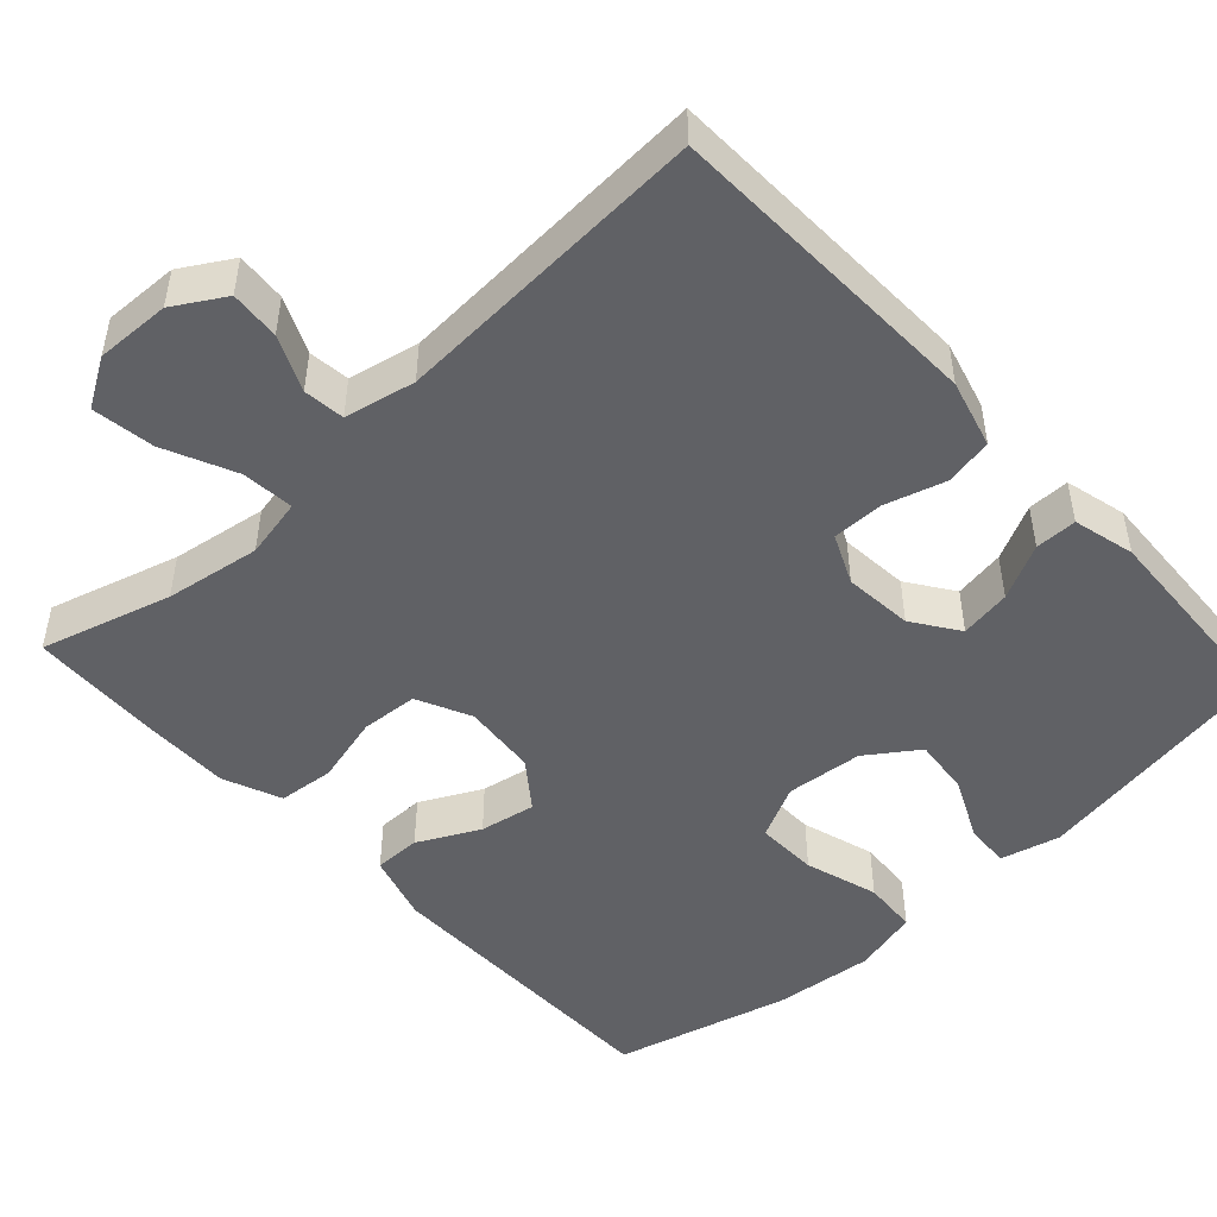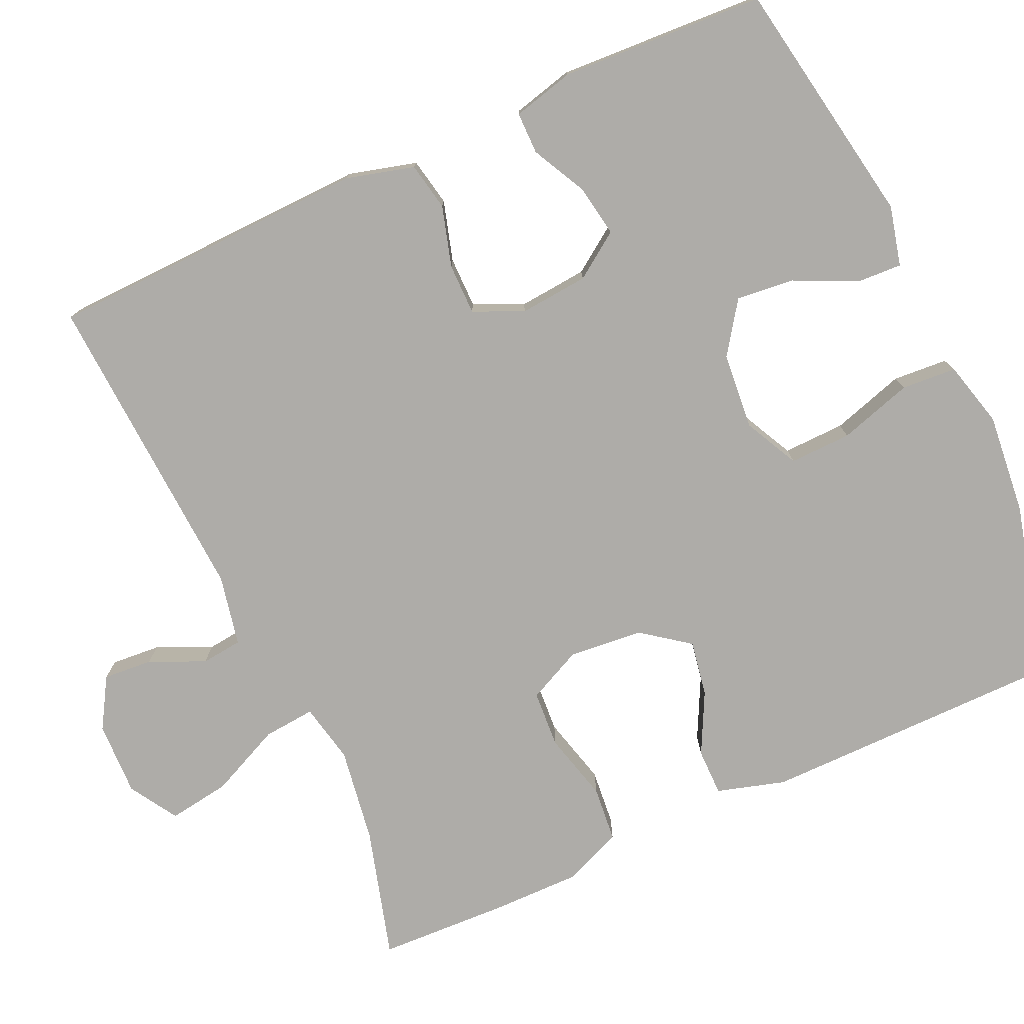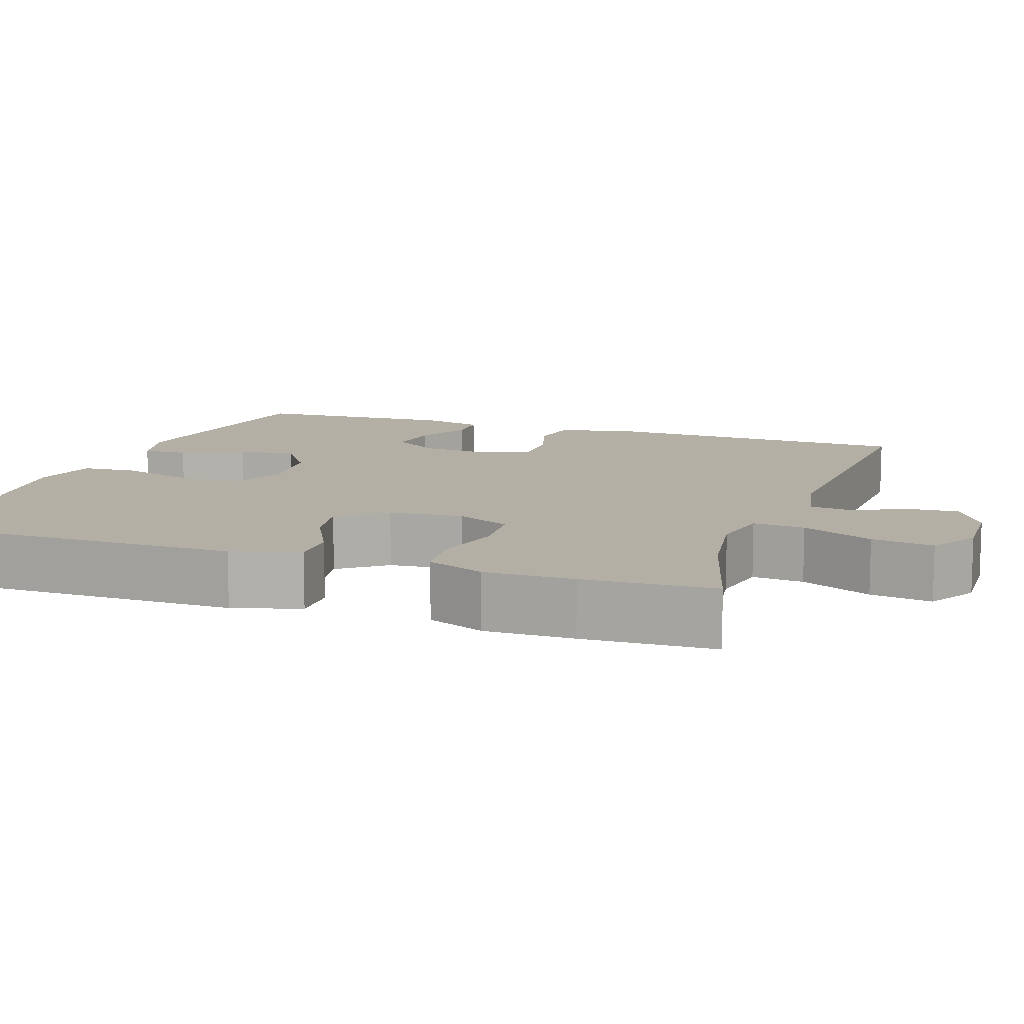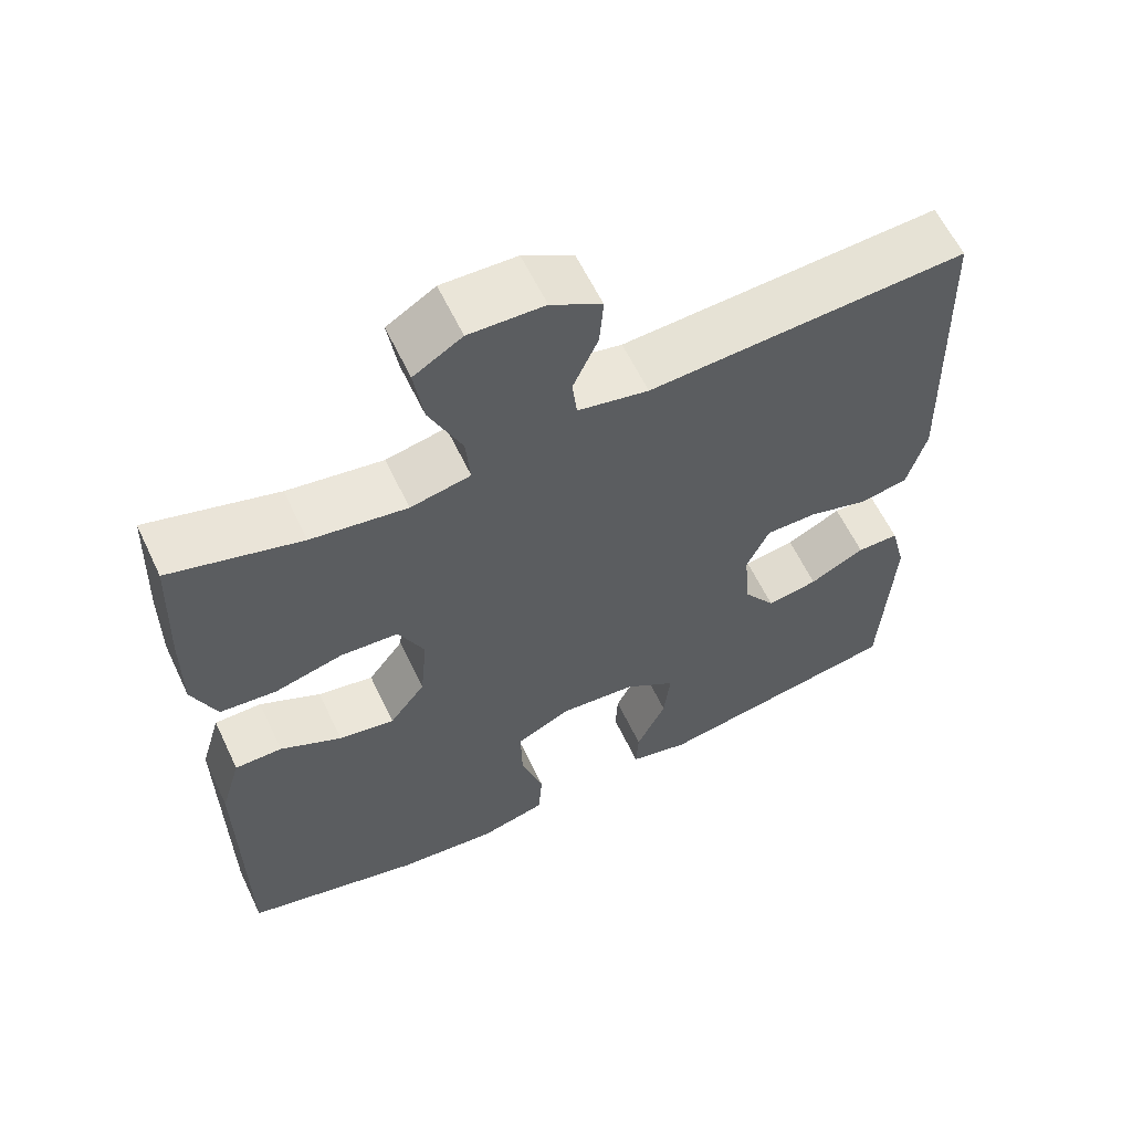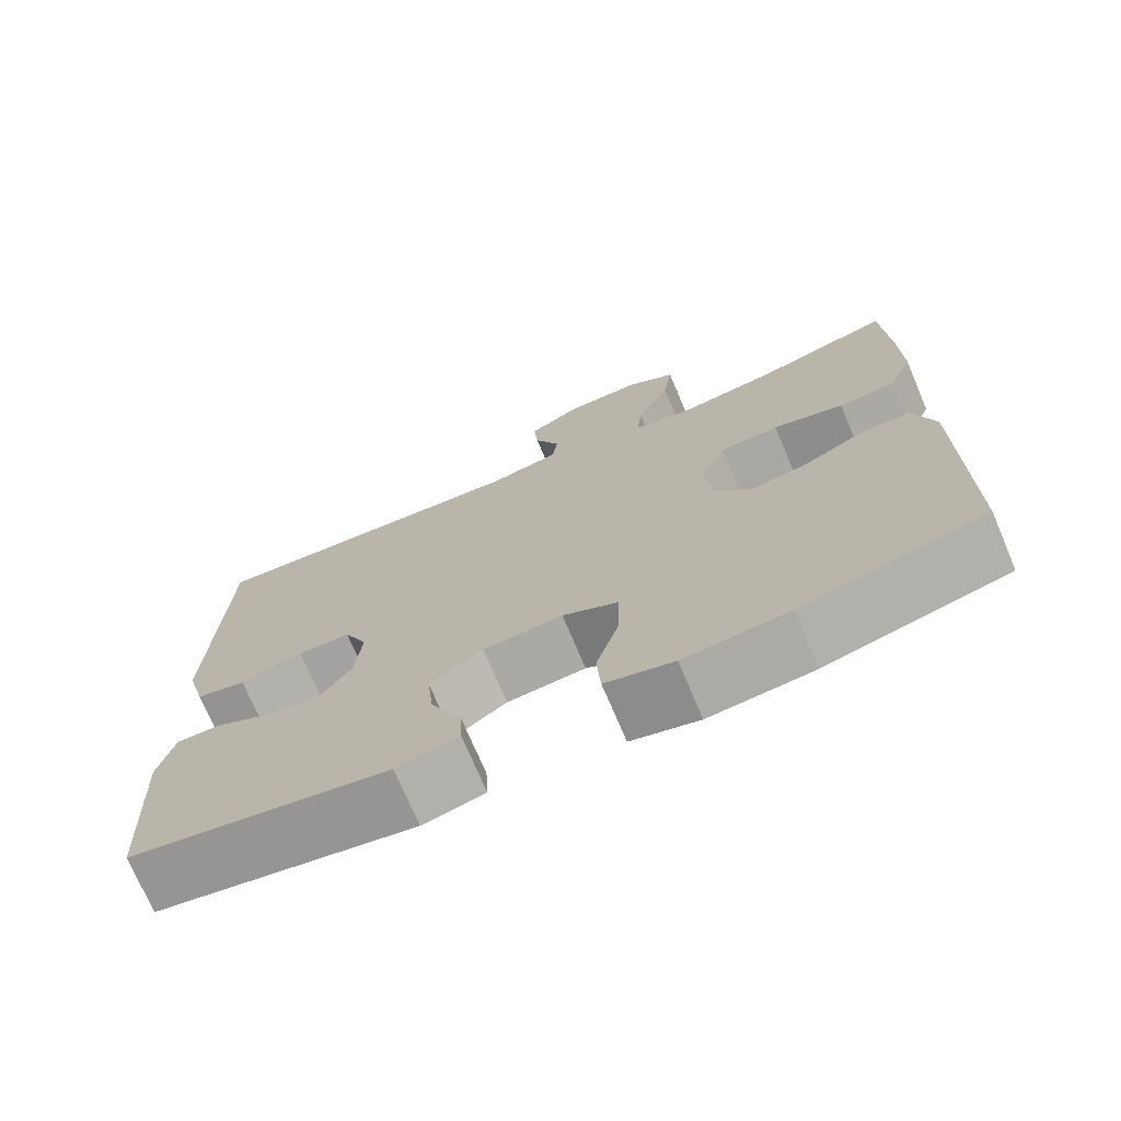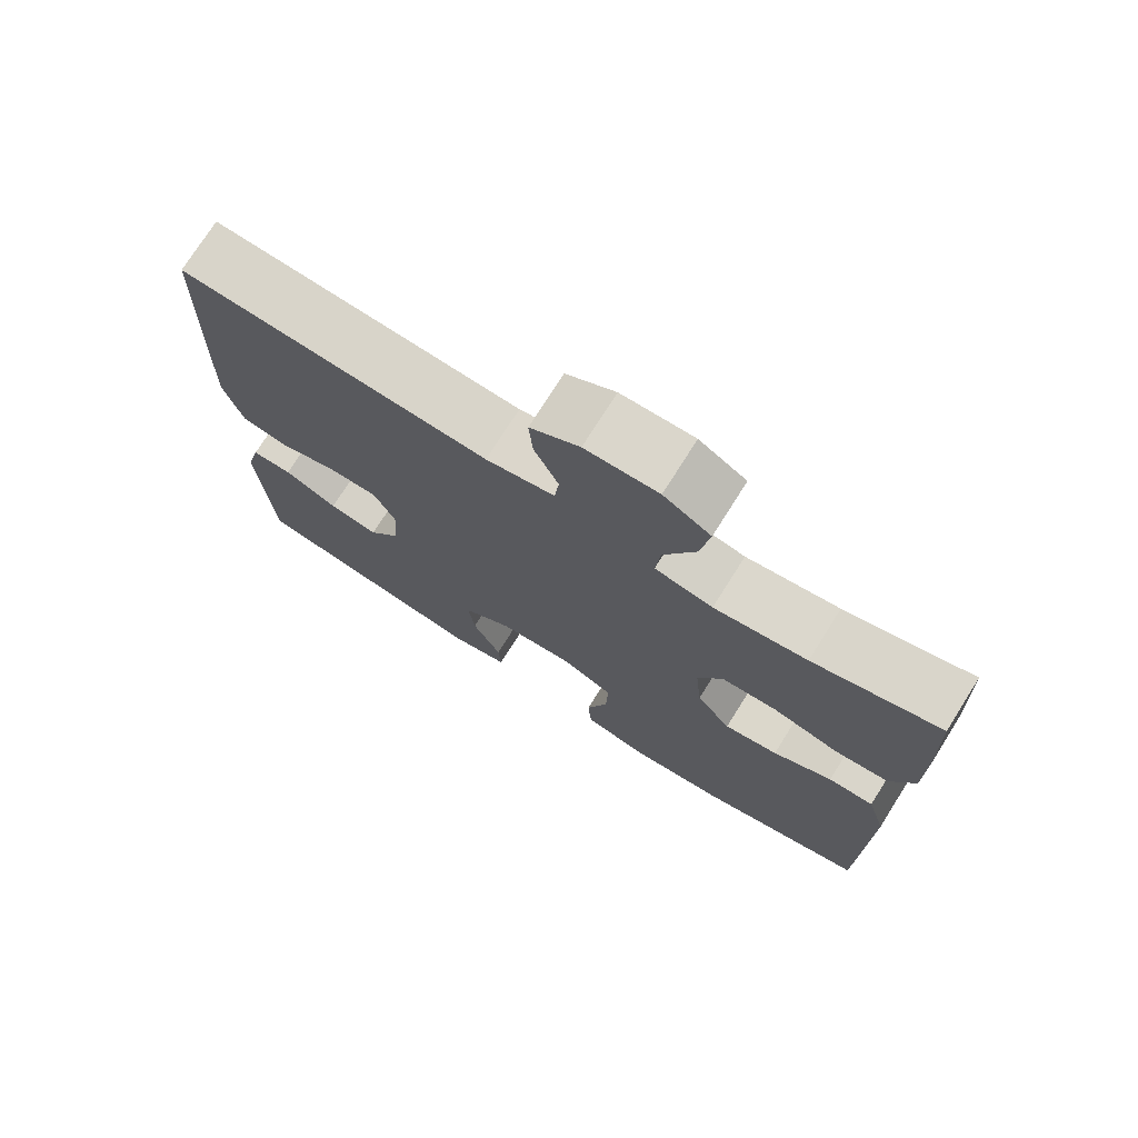
<metadata>
{"format":"obj","ext":"obj","renderer":"f3d","projection":"perspective","resolution":1024,"background":"white","views":[{"elev":-48.5,"azim":42.6,"up":"+Y"},{"elev":-76.9,"azim":114.6,"up":"+Y"},{"elev":11.3,"azim":-71.0,"up":"+Y"},{"elev":60.9,"azim":-25.4,"up":"+Z"},{"elev":-73.1,"azim":-157.0,"up":"+Z"},{"elev":74.6,"azim":-147.8,"up":"+Z"}]}
</metadata>
<code>
v -0.5 0.07 -0.5
v -0.502 0.07 -0.11
v -0.476 0.07 -0.022
v -0.415 0.07 -0.022
v -0.336 0.07 -0.062
v -0.264 0.07 -0.075
v -0.218 0.07 -0.014
v -0.209 0.07 0.082
v -0.242 0.07 0.152
v -0.316 0.07 0.157
v -0.405 0.07 0.134
v -0.477 0.07 0.141
v -0.508 0.07 0.216
v -0.507 0.07 0.331
v -0.5 0.07 0.5
v -0.332 0.07 0.452
v -0.209 0.07 0.433
v -0.132 0.07 0.449
v -0.138 0.07 0.516
v -0.18 0.07 0.608
v -0.192 0.07 0.688
v -0.13 0.07 0.726
v -0.034 0.07 0.723
v 0.031 0.07 0.684
v 0.026 0.07 0.62
v -0.006 0.07 0.549
v 0 0.07 0.496
v 0.091 0.07 0.477
v 0.5 0.07 0.5
v 0.509 0.07 0.215
v 0.513 0.07 0.085
v 0.489 0.07 -0.003
v 0.427 0.07 -0.015
v 0.349 0.07 0.008
v 0.283 0.07 0.008
v 0.254 0.07 -0.056
v 0.262 0.07 -0.145
v 0.303 0.07 -0.204
v 0.369 0.07 -0.193
v 0.44 0.07 -0.157
v 0.494 0.07 -0.157
v 0.514 0.07 -0.236
v 0.5 0.07 -0.5
v 0.179 0.07 -0.555
v 0.102 0.07 -0.536
v 0.105 0.07 -0.478
v 0.143 0.07 -0.398
v 0.151 0.07 -0.323
v 0.085 0.07 -0.277
v -0.014 0.07 -0.268
v -0.084 0.07 -0.303
v -0.082 0.07 -0.383
v -0.053 0.07 -0.478
v -0.058 0.07 -0.549
v -0.143 0.07 -0.571
v -0.273 0.07 -0.558
v -0.5 0 -0.5
v -0.502 0 -0.11
v -0.476 0 -0.022
v -0.415 0 -0.022
v -0.336 0 -0.062
v -0.264 0 -0.075
v -0.218 0 -0.014
v -0.209 0 0.082
v -0.242 0 0.152
v -0.316 0 0.157
v -0.405 0 0.134
v -0.477 0 0.141
v -0.508 0 0.216
v -0.507 0 0.331
v -0.5 0 0.5
v -0.332 0 0.452
v -0.209 0 0.433
v -0.132 0 0.449
v -0.138 0 0.516
v -0.18 0 0.608
v -0.192 0 0.688
v -0.13 0 0.726
v -0.034 0 0.723
v 0.031 0 0.684
v 0.026 0 0.62
v -0.006 0 0.549
v 0 0 0.496
v 0.091 0 0.477
v 0.5 0 0.5
v 0.509 0 0.215
v 0.513 0 0.085
v 0.489 0 -0.003
v 0.427 0 -0.015
v 0.349 0 0.008
v 0.283 0 0.008
v 0.254 0 -0.056
v 0.262 0 -0.145
v 0.303 0 -0.204
v 0.369 0 -0.193
v 0.44 0 -0.157
v 0.494 0 -0.157
v 0.514 0 -0.236
v 0.5 0 -0.5
v 0.179 0 -0.555
v 0.102 0 -0.536
v 0.105 0 -0.478
v 0.143 0 -0.398
v 0.151 0 -0.323
v 0.085 0 -0.277
v -0.014 0 -0.268
v -0.084 0 -0.303
v -0.082 0 -0.383
v -0.053 0 -0.478
v -0.058 0 -0.549
v -0.143 0 -0.571
v -0.273 0 -0.558
f 52 53 54 55
f 51 52 55 56
f 44 45 46 47
f 44 47 48
f 43 44 48
f 42 43 48 49
f 39 40 41 42
f 38 39 42 49
f 31 32 33 34
f 31 34 35
f 28 29 30 31
f 27 28 31 35
f 23 24 25 26
f 23 26 27
f 22 23 27
f 19 20 21 22
f 18 19 22 27
f 13 14 15 16
f 13 16 17
f 10 11 12 13
f 9 10 13 17
f 8 9 17 18
f 2 3 4 5
f 2 5 6
f 51 56 1 2
f 50 51 2 6
f 37 38 49 50
f 36 37 50 6
f 35 36 6 7
f 18 27 35
f 7 8 18 35
f 111 110 109 108
f 112 111 108 107
f 103 102 101 100
f 104 103 100
f 104 100 99
f 105 104 99 98
f 98 97 96 95
f 105 98 95 94
f 90 89 88 87
f 91 90 87
f 87 86 85 84
f 91 87 84 83
f 82 81 80 79
f 83 82 79
f 83 79 78
f 78 77 76 75
f 83 78 75 74
f 72 71 70 69
f 73 72 69
f 69 68 67 66
f 73 69 66 65
f 74 73 65 64
f 61 60 59 58
f 62 61 58
f 58 57 112 107
f 62 58 107 106
f 106 105 94 93
f 62 106 93 92
f 63 62 92 91
f 91 83 74
f 91 74 64 63
f 1 57 58 2
f 2 58 59 3
f 3 59 60 4
f 4 60 61 5
f 5 61 62 6
f 6 62 63 7
f 7 63 64 8
f 8 64 65 9
f 9 65 66 10
f 10 66 67 11
f 11 67 68 12
f 12 68 69 13
f 13 69 70 14
f 14 70 71 15
f 15 71 72 16
f 16 72 73 17
f 17 73 74 18
f 18 74 75 19
f 19 75 76 20
f 20 76 77 21
f 21 77 78 22
f 22 78 79 23
f 23 79 80 24
f 24 80 81 25
f 25 81 82 26
f 26 82 83 27
f 27 83 84 28
f 28 84 85 29
f 29 85 86 30
f 30 86 87 31
f 31 87 88 32
f 32 88 89 33
f 33 89 90 34
f 34 90 91 35
f 35 91 92 36
f 36 92 93 37
f 37 93 94 38
f 38 94 95 39
f 39 95 96 40
f 40 96 97 41
f 41 97 98 42
f 42 98 99 43
f 43 99 100 44
f 44 100 101 45
f 45 101 102 46
f 46 102 103 47
f 47 103 104 48
f 48 104 105 49
f 49 105 106 50
f 50 106 107 51
f 51 107 108 52
f 52 108 109 53
f 53 109 110 54
f 54 110 111 55
f 55 111 112 56
f 56 112 57 1

</code>
